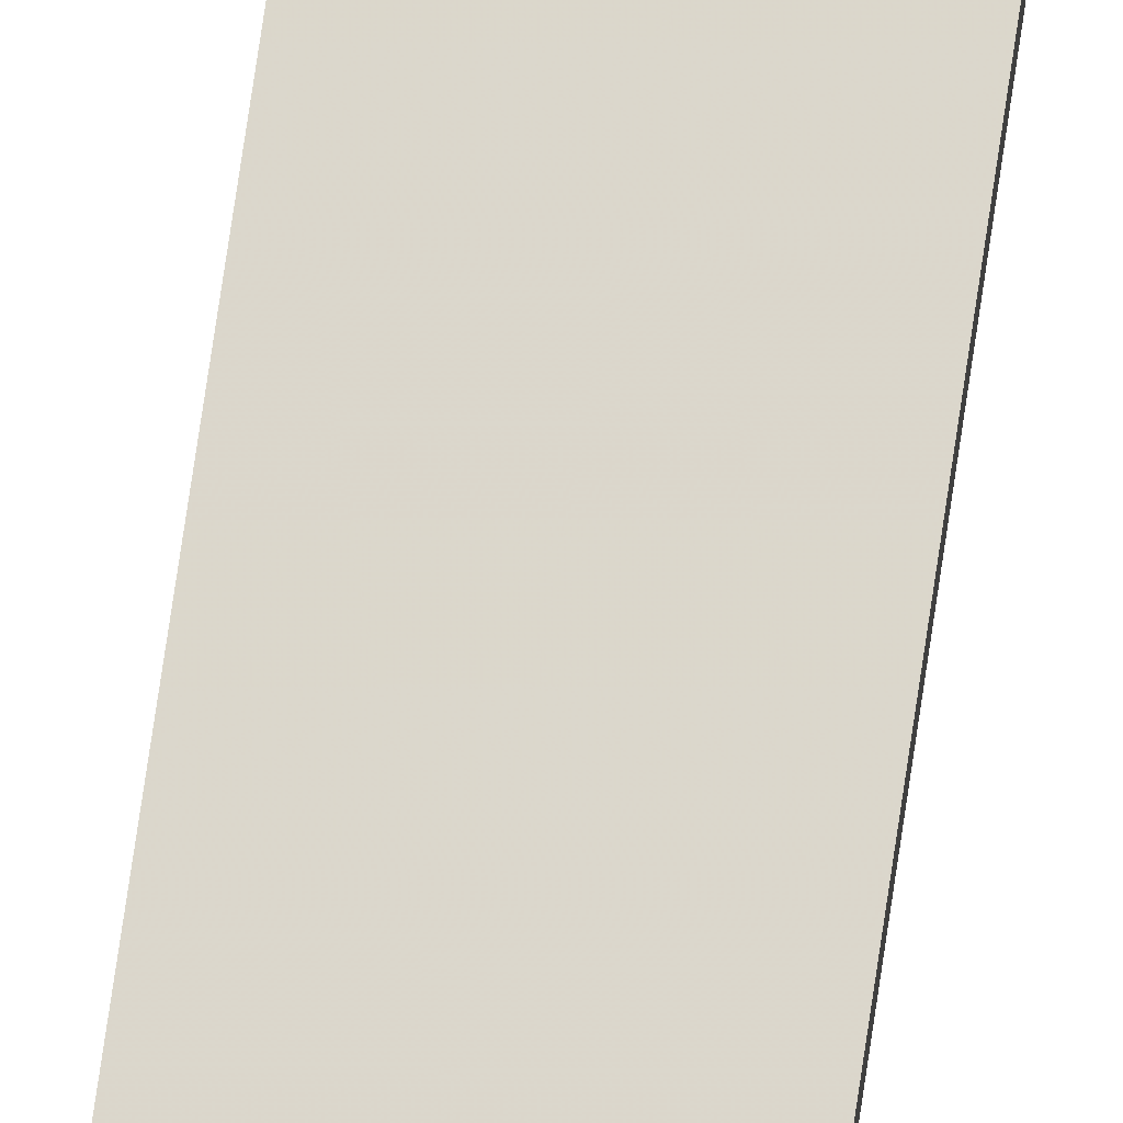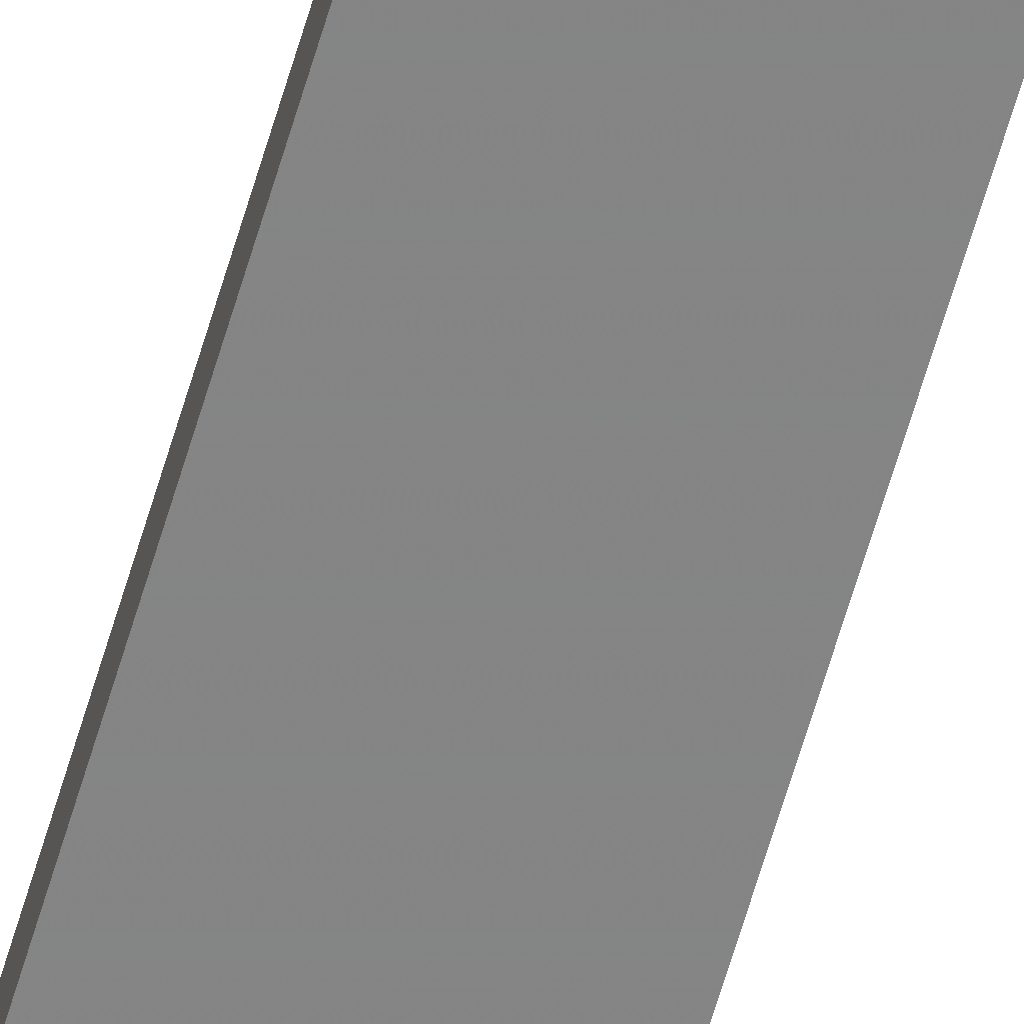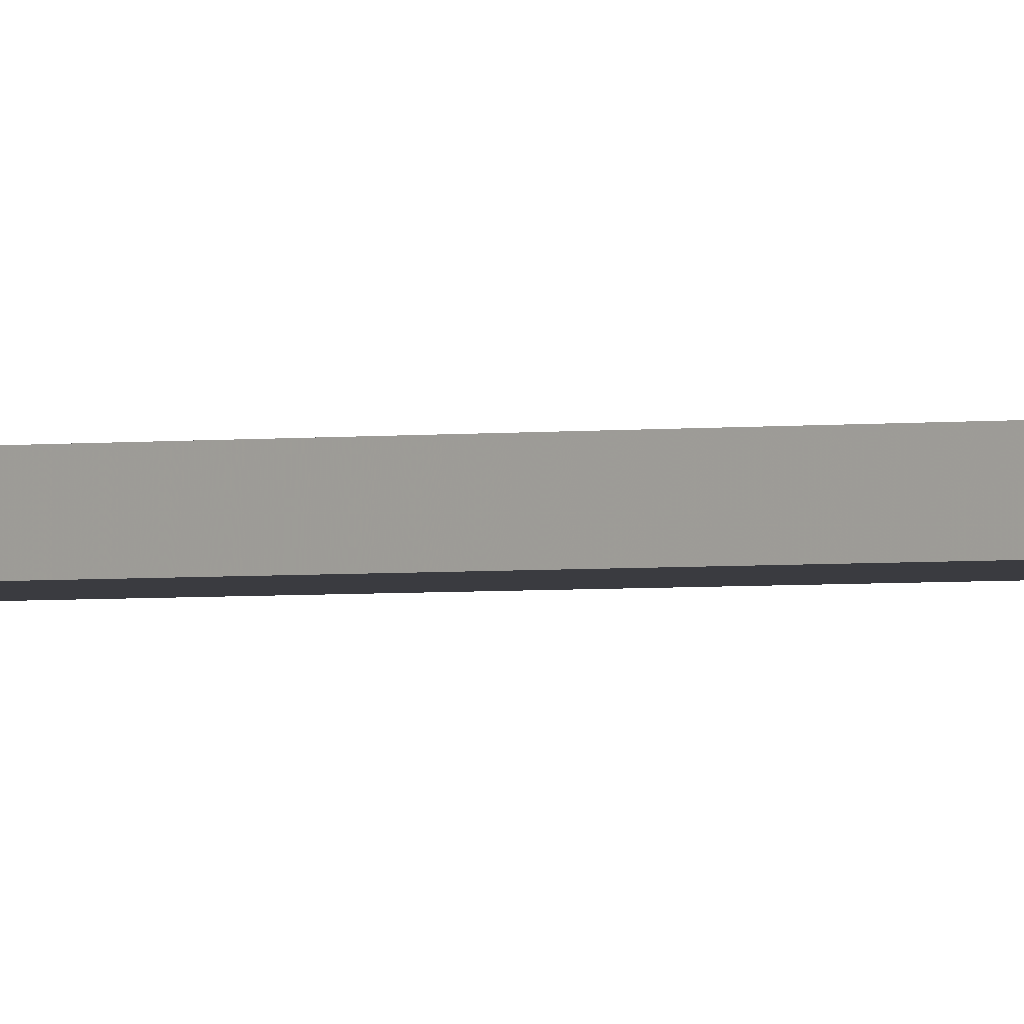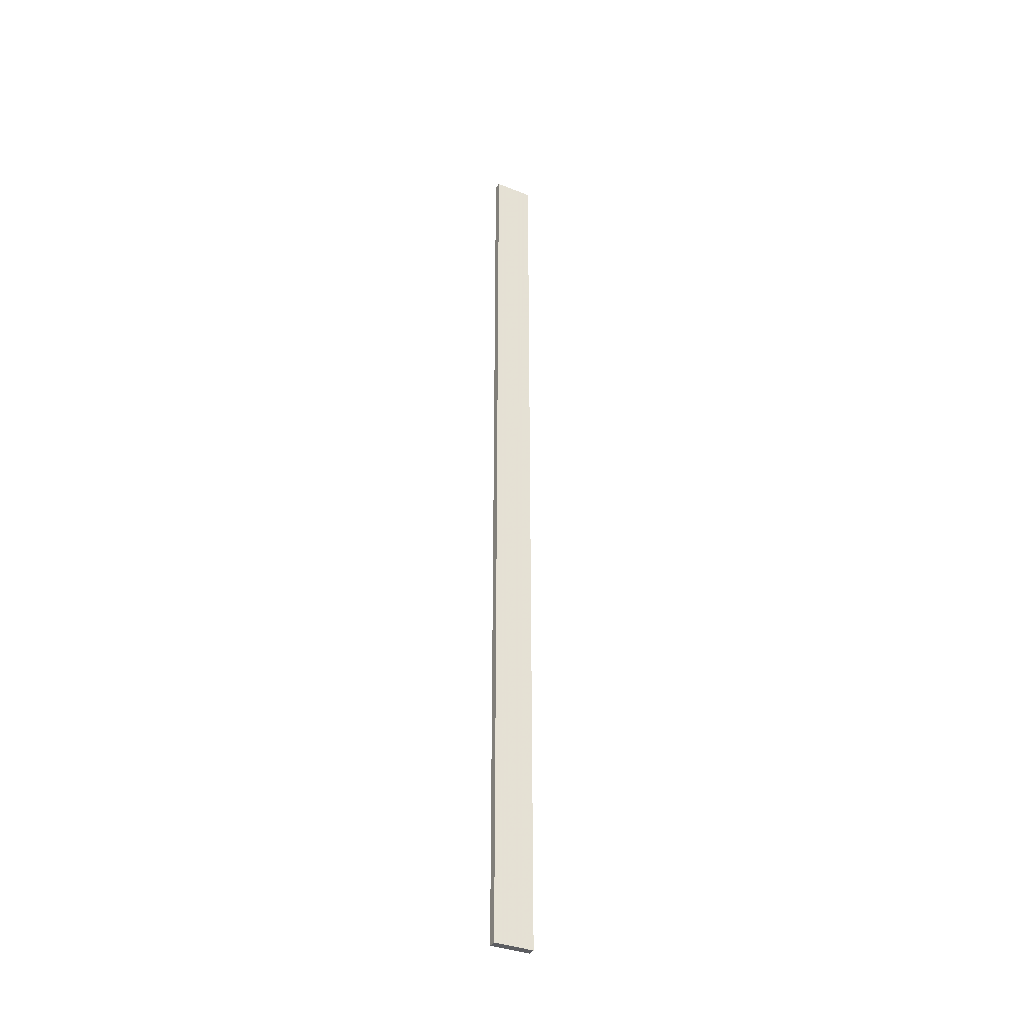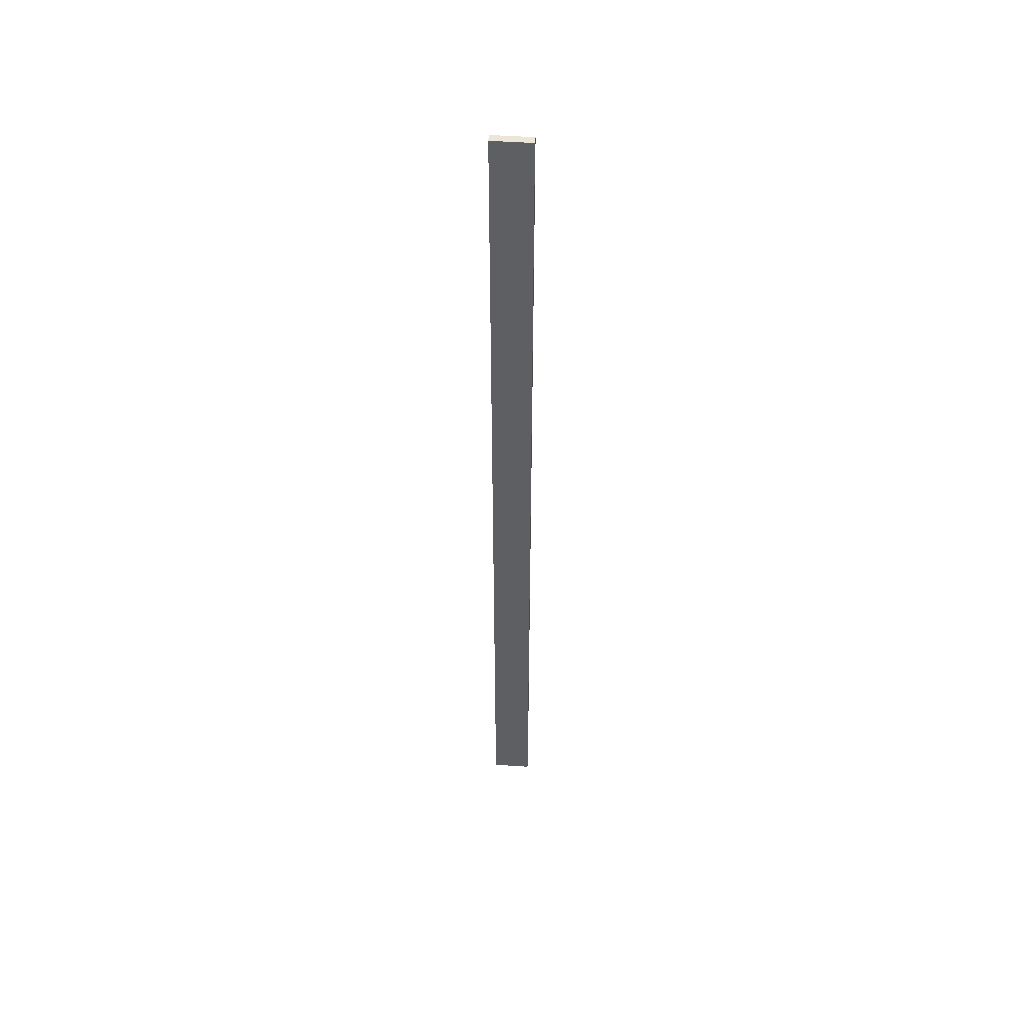
<metadata>
{"format":"obj","ext":"obj","renderer":"f3d","projection":"perspective","resolution":1024,"background":"white","views":[{"elev":73.4,"azim":-171.7,"up":"+Y"},{"elev":-61.6,"azim":-16.0,"up":"+Y"},{"elev":-1.4,"azim":132.3,"up":"+Y"},{"elev":-36.3,"azim":152.6,"up":"+Z"},{"elev":49.1,"azim":4.2,"up":"+Z"}]}
</metadata>
<code>
o 11045
v 2220 1873 12.4
v 2220 1873 12.4
v 2220 1873 12.4
v 2220 1873 13.62
v 2220 1873 13.62
v 2220 1873 13.62
v 2220 1873 12.4
v 2220 1873 12.4
v 2220 1873 12.4
v 2220 1873 13.62
v 2220 1873 12.4
v 2220 1873 13.62
v 2220 1873 13.62
v 2220 1873 13.62
v 2220 1873 13.62
v 2220 1873 13.62
v 2220 1873 12.4
v 2220 1873 13.62
v 2220 1873 12.4
v 2220 1873 13.62
v 2220 1873 13.62
v 2220 1873 12.4
v 2220 1873 13.62
v 2220 1873 13.62
v 2220 1873 12.4
v 2220 1873 12.4
v 2220 1873 13.62
v 2220 1873 12.4
v 2220 1873 12.4
f 1 2 3
f 1 4 5
f 6 2 7
f 8 9 7
f 10 7 11
f 12 13 14
f 14 15 16
f 17 15 18
f 19 20 21
f 22 23 20
f 24 25 26
f 27 28 29

</code>
